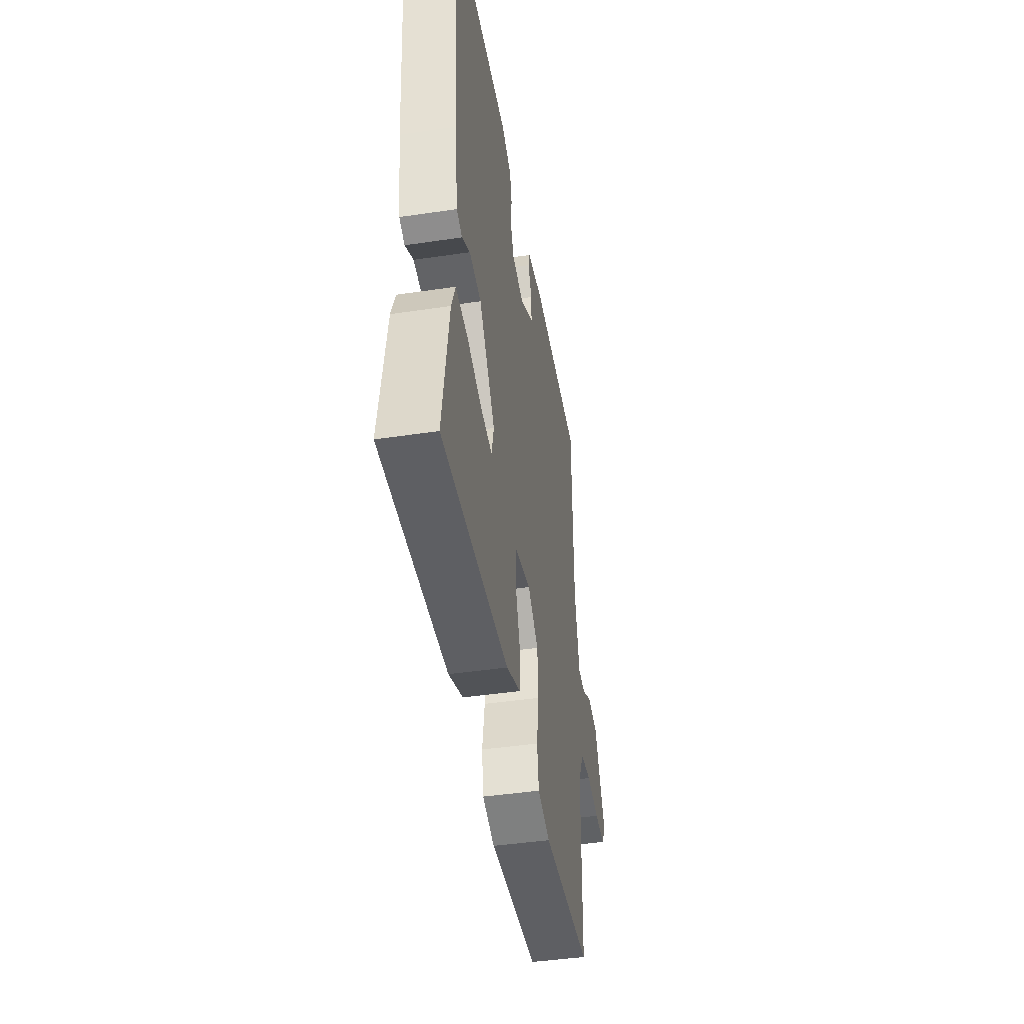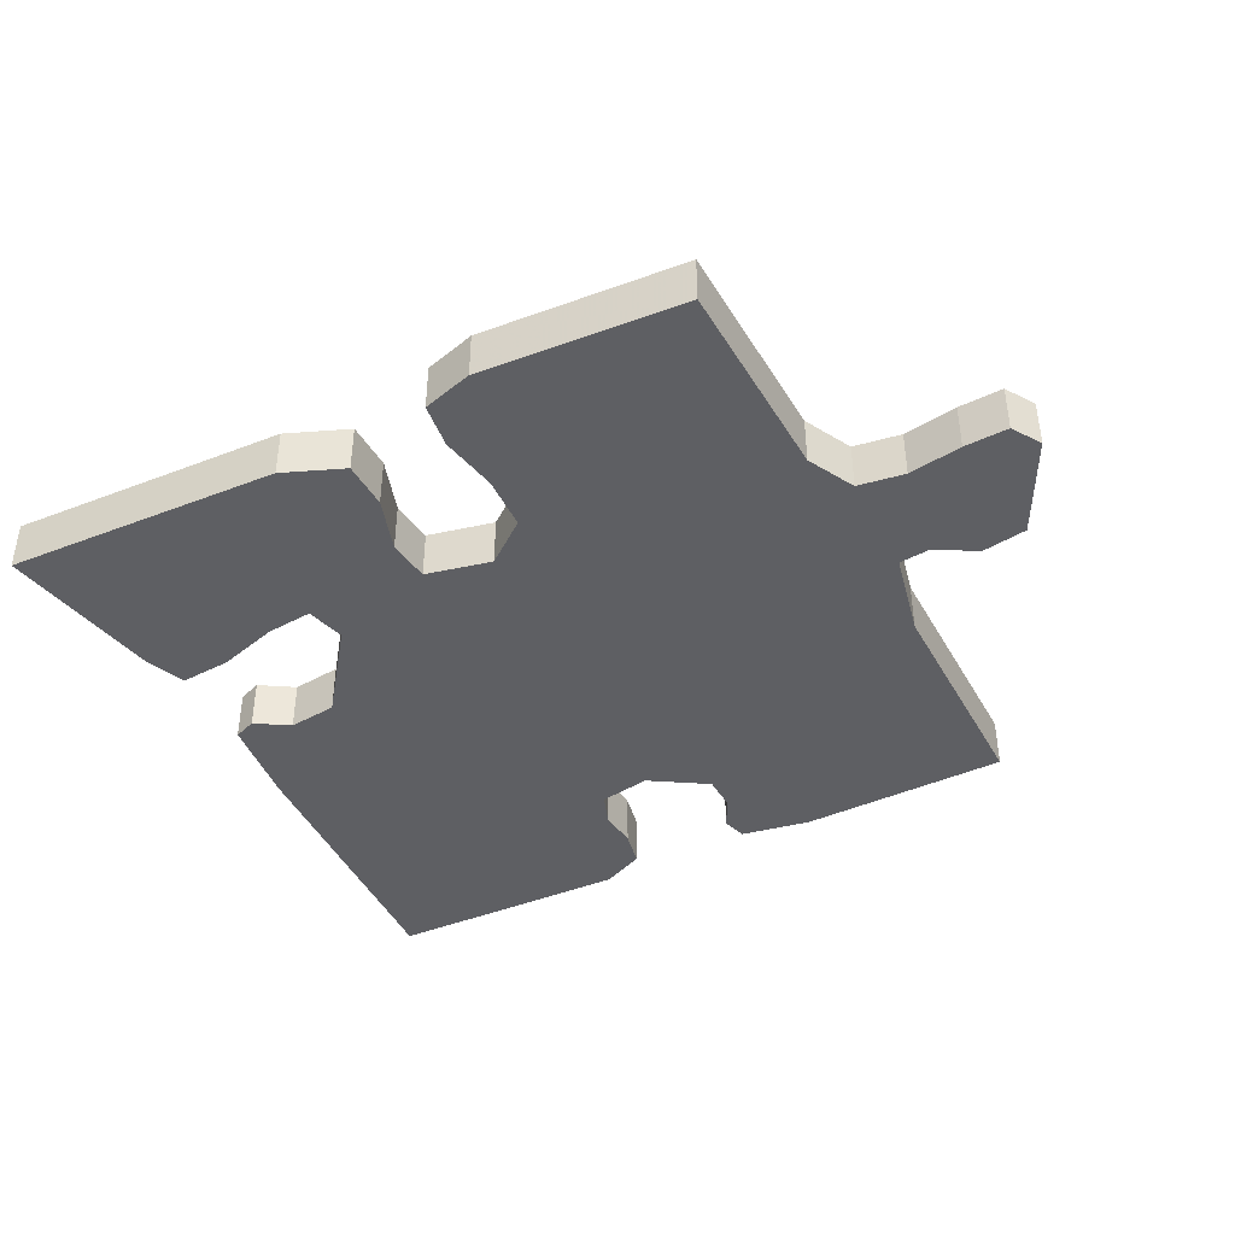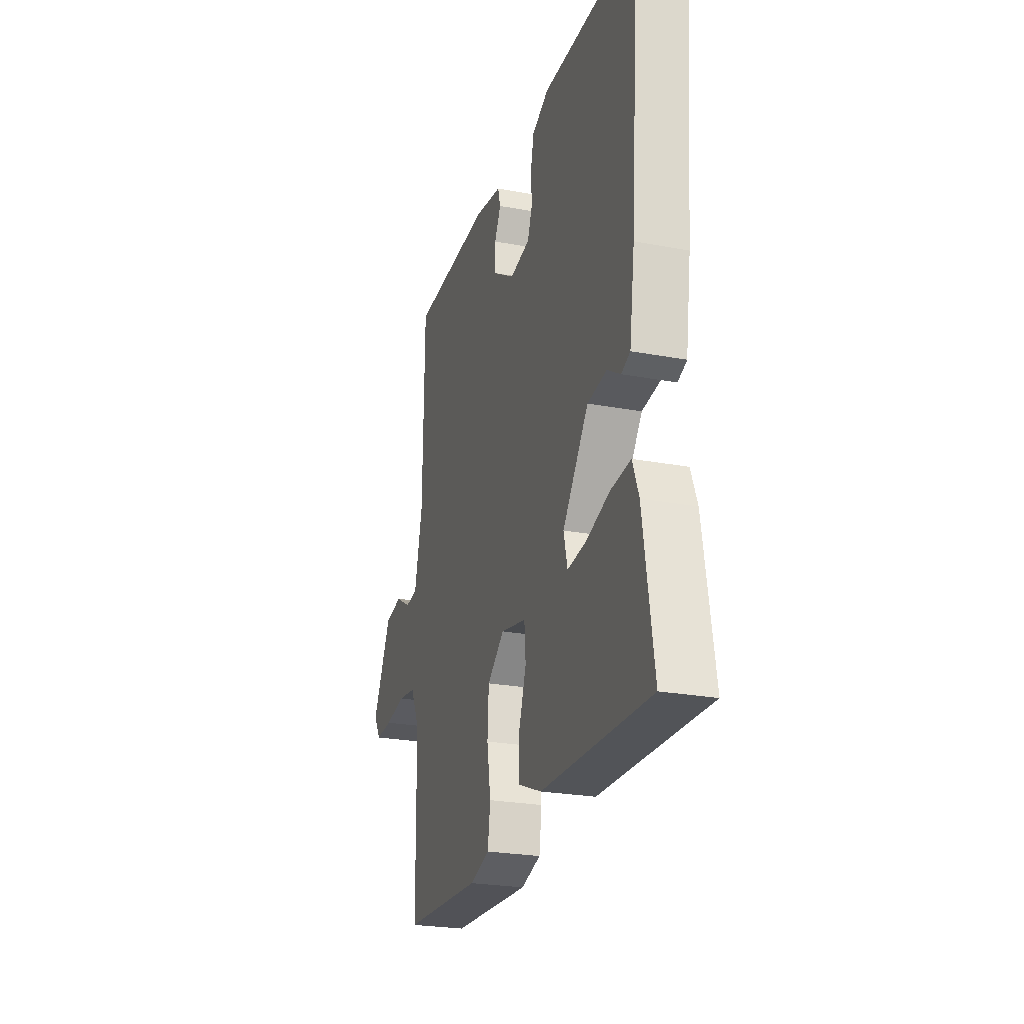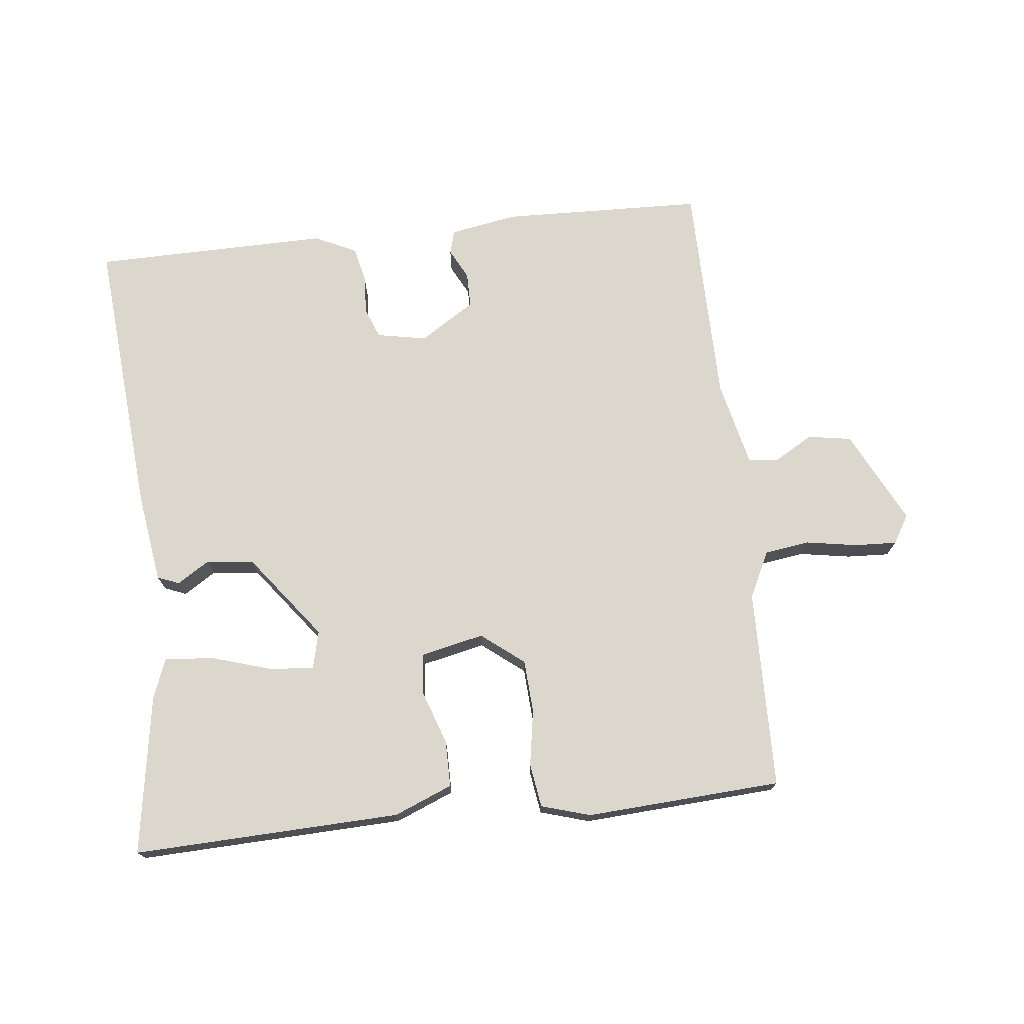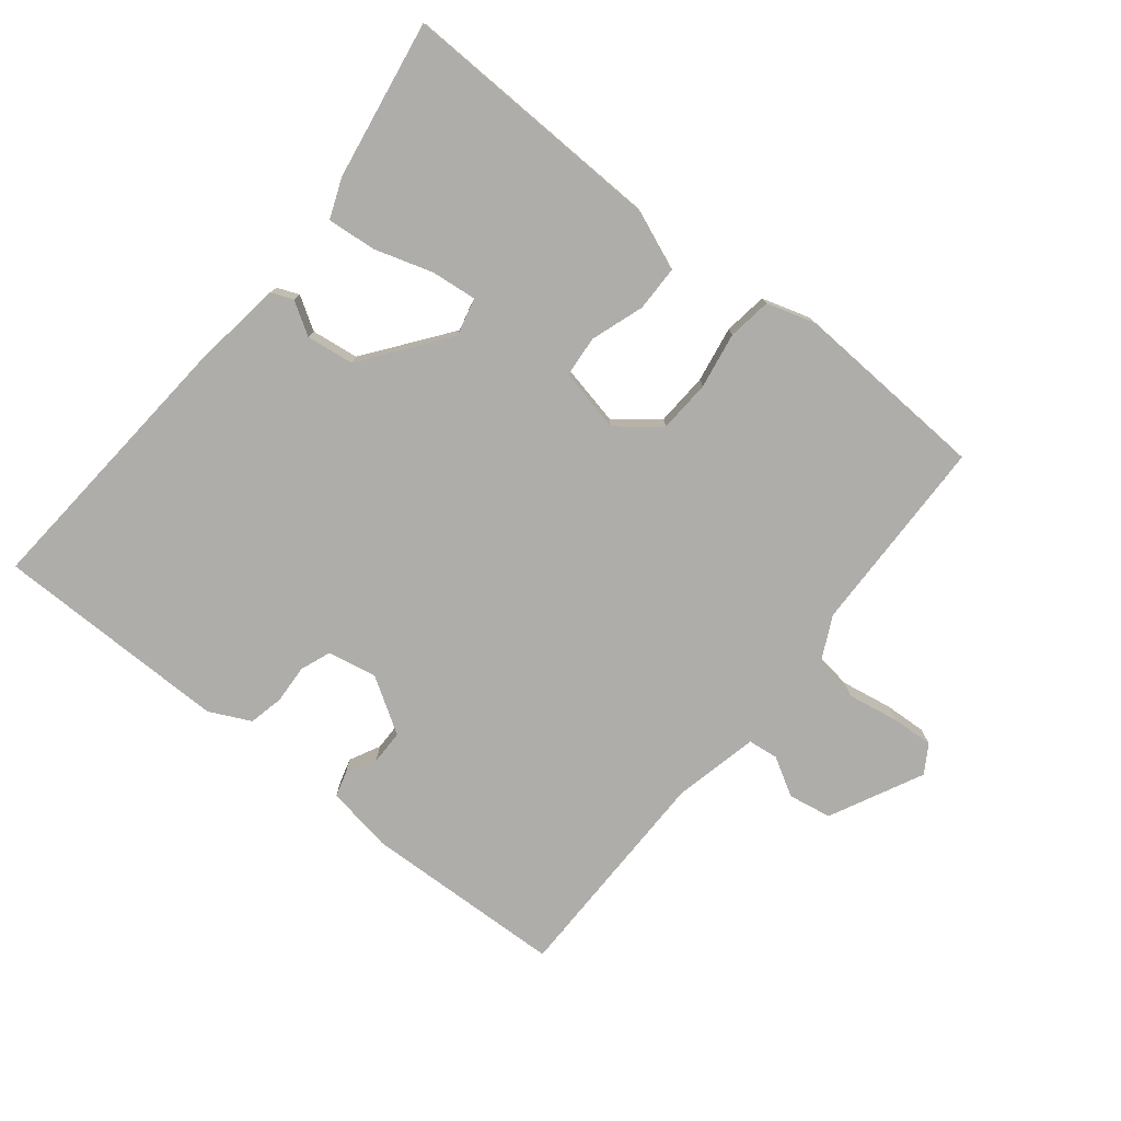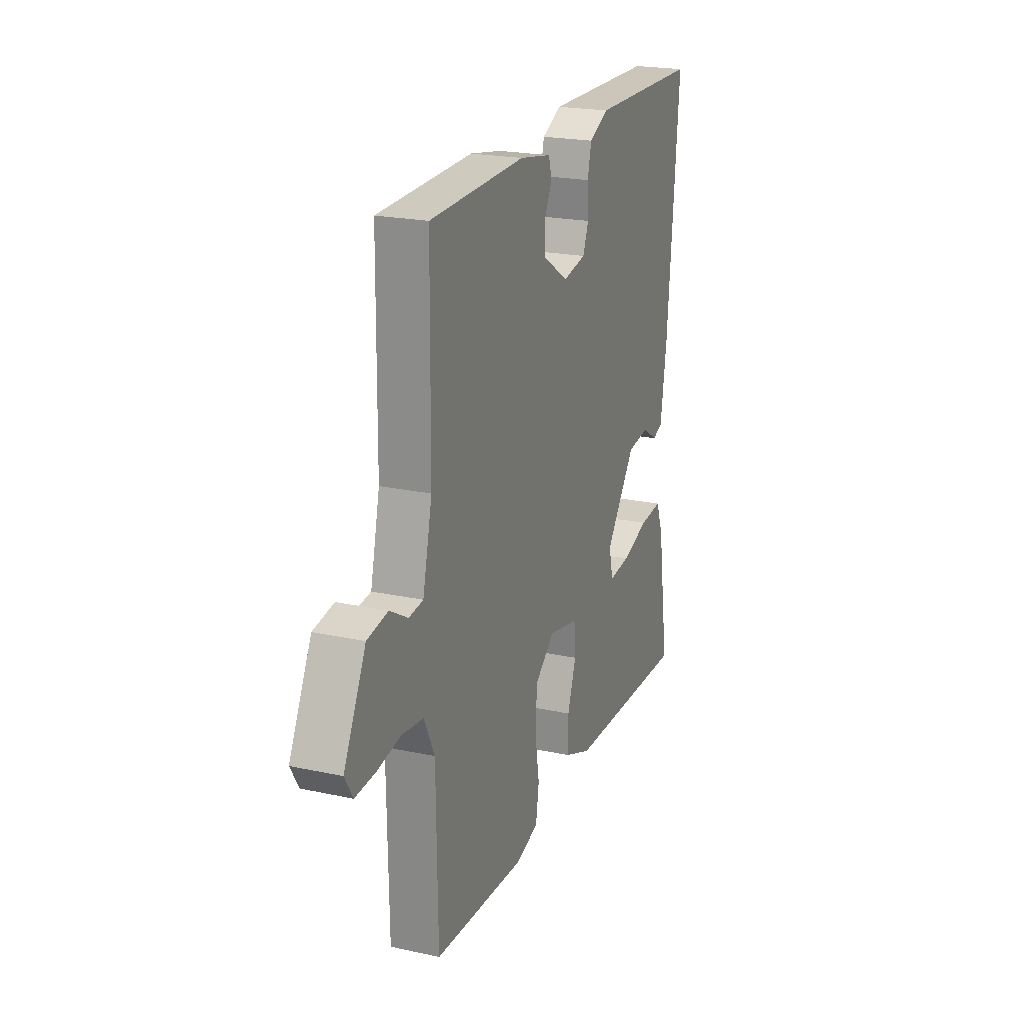
<metadata>
{"format":"obj","ext":"obj","renderer":"f3d","projection":"perspective","resolution":1024,"background":"white","views":[{"elev":-44.0,"azim":99.9,"up":"+Z"},{"elev":-40.7,"azim":-152.5,"up":"+Y"},{"elev":-24.9,"azim":73.0,"up":"+Z"},{"elev":73.3,"azim":173.8,"up":"+Y"},{"elev":-77.1,"azim":141.7,"up":"+Y"},{"elev":21.7,"azim":-69.1,"up":"+Z"}]}
</metadata>
<code>
v -0.5 0.07 -0.5
v -0.505 0.07 -0.198
v -0.539 0.07 -0.128
v -0.607 0.07 -0.118
v -0.685 0.07 -0.131
v -0.749 0.07 -0.134
v -0.775 0.07 -0.091
v -0.704 0.07 0.05
v -0.638 0.07 0.061
v -0.58 0.07 0.027
v -0.534 0.07 0.032
v -0.504 0.07 0.161
v -0.5 0.07 0.5
v -0.194 0.07 0.509
v -0.092 0.07 0.491
v -0.082 0.07 0.455
v -0.106 0.07 0.409
v -0.106 0.07 0.356
v -0.023 0.07 0.303
v 0.052 0.07 0.317
v 0.07 0.07 0.363
v 0.067 0.07 0.422
v 0.079 0.07 0.475
v 0.142 0.07 0.505
v 0.5 0.07 0.5
v 0.464 0.07 0.073
v 0.444 0.07 -0.063
v 0.411 0.07 -0.076
v 0.362 0.07 -0.045
v 0.29 0.07 -0.054
v 0.193 0.07 -0.181
v 0.207 0.07 -0.239
v 0.276 0.07 -0.232
v 0.365 0.07 -0.205
v 0.439 0.07 -0.199
v 0.462 0.07 -0.259
v 0.5 0.07 -0.5
v 0.096 0.07 -0.485
v 0.008 0.07 -0.449
v 0.008 0.07 -0.379
v 0.036 0.07 -0.299
v 0.031 0.07 -0.236
v -0.065 0.07 -0.215
v -0.129 0.07 -0.265
v -0.134 0.07 -0.345
v -0.12 0.07 -0.43
v -0.13 0.07 -0.496
v -0.204 0.07 -0.518
v -0.5 0 -0.5
v -0.505 0 -0.198
v -0.539 0 -0.128
v -0.607 0 -0.118
v -0.685 0 -0.131
v -0.749 0 -0.134
v -0.775 0 -0.091
v -0.704 0 0.05
v -0.638 0 0.061
v -0.58 0 0.027
v -0.534 0 0.032
v -0.504 0 0.161
v -0.5 0 0.5
v -0.194 0 0.509
v -0.092 0 0.491
v -0.082 0 0.455
v -0.106 0 0.409
v -0.106 0 0.356
v -0.023 0 0.303
v 0.052 0 0.317
v 0.07 0 0.363
v 0.067 0 0.422
v 0.079 0 0.475
v 0.142 0 0.505
v 0.5 0 0.5
v 0.464 0 0.073
v 0.444 0 -0.063
v 0.411 0 -0.076
v 0.362 0 -0.045
v 0.29 0 -0.054
v 0.193 0 -0.181
v 0.207 0 -0.239
v 0.276 0 -0.232
v 0.365 0 -0.205
v 0.439 0 -0.199
v 0.462 0 -0.259
v 0.5 0 -0.5
v 0.096 0 -0.485
v 0.008 0 -0.449
v 0.008 0 -0.379
v 0.036 0 -0.299
v 0.031 0 -0.236
v -0.065 0 -0.215
v -0.129 0 -0.265
v -0.134 0 -0.345
v -0.12 0 -0.43
v -0.13 0 -0.496
v -0.204 0 -0.518
f 48 1 2
f 47 48 2
f 46 47 2
f 45 46 2
f 44 45 2 3
f 43 44 3
f 39 40 41
f 38 39 41
f 37 38 41
f 36 37 41
f 35 36 41
f 33 34 35
f 33 35 41
f 32 33 41
f 31 32 41 42
f 27 28 29
f 26 27 29
f 25 26 29
f 24 25 29
f 23 24 29
f 22 23 29
f 21 22 29
f 20 21 29 30
f 31 42 43
f 30 31 43
f 20 30 43
f 19 20 43
f 15 16 17
f 14 15 17
f 13 14 17
f 12 13 17
f 11 12 17 18
f 8 9 10
f 7 8 10
f 6 7 10
f 5 6 10
f 4 5 10
f 3 4 10 11
f 18 19 43
f 11 18 43
f 3 11 43
f 50 49 96
f 50 96 95
f 50 95 94
f 50 94 93
f 51 50 93 92
f 51 92 91
f 89 88 87
f 89 87 86
f 89 86 85
f 89 85 84
f 89 84 83
f 83 82 81
f 89 83 81
f 89 81 80
f 90 89 80 79
f 77 76 75
f 77 75 74
f 77 74 73
f 77 73 72
f 77 72 71
f 77 71 70
f 77 70 69
f 78 77 69 68
f 91 90 79
f 91 79 78
f 91 78 68
f 91 68 67
f 65 64 63
f 65 63 62
f 65 62 61
f 65 61 60
f 66 65 60 59
f 58 57 56
f 58 56 55
f 58 55 54
f 58 54 53
f 58 53 52
f 59 58 52 51
f 91 67 66
f 91 66 59
f 91 59 51
f 1 49 50 2
f 2 50 51 3
f 3 51 52 4
f 4 52 53 5
f 5 53 54 6
f 6 54 55 7
f 7 55 56 8
f 8 56 57 9
f 9 57 58 10
f 10 58 59 11
f 11 59 60 12
f 12 60 61 13
f 13 61 62 14
f 14 62 63 15
f 15 63 64 16
f 16 64 65 17
f 17 65 66 18
f 18 66 67 19
f 19 67 68 20
f 20 68 69 21
f 21 69 70 22
f 22 70 71 23
f 23 71 72 24
f 24 72 73 25
f 25 73 74 26
f 26 74 75 27
f 27 75 76 28
f 28 76 77 29
f 29 77 78 30
f 30 78 79 31
f 31 79 80 32
f 32 80 81 33
f 33 81 82 34
f 34 82 83 35
f 35 83 84 36
f 36 84 85 37
f 37 85 86 38
f 38 86 87 39
f 39 87 88 40
f 40 88 89 41
f 41 89 90 42
f 42 90 91 43
f 43 91 92 44
f 44 92 93 45
f 45 93 94 46
f 46 94 95 47
f 47 95 96 48
f 48 96 49 1

</code>
